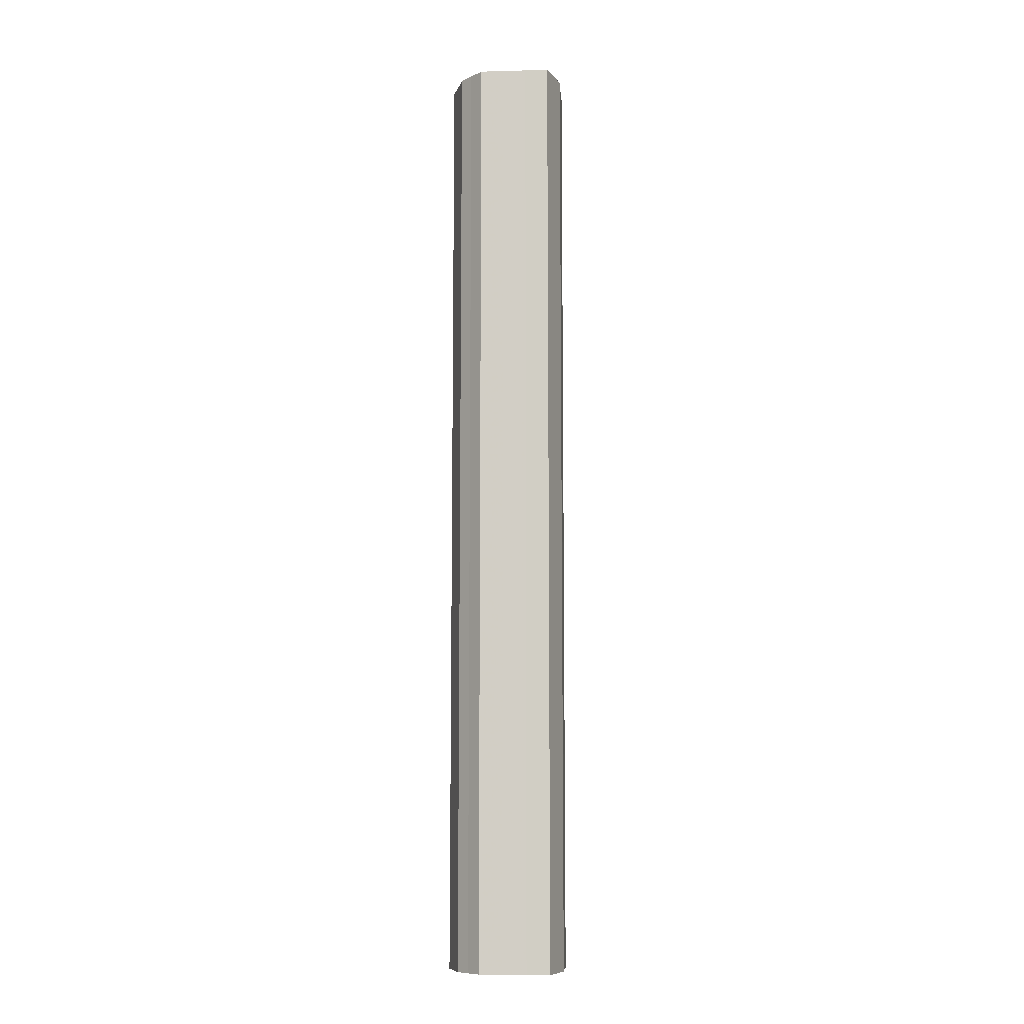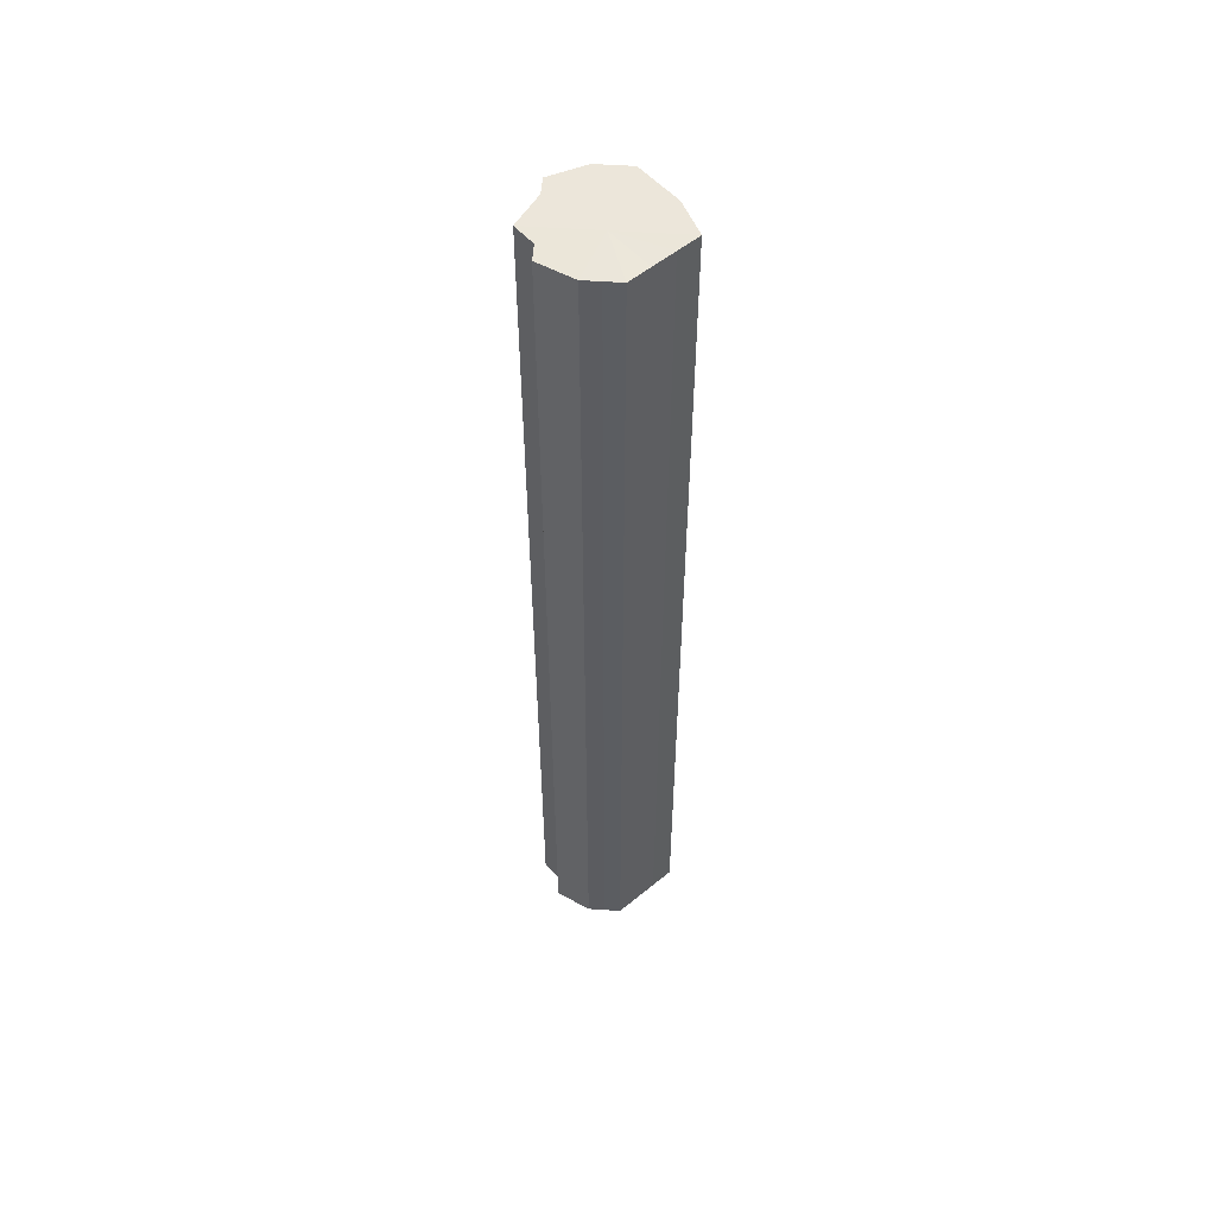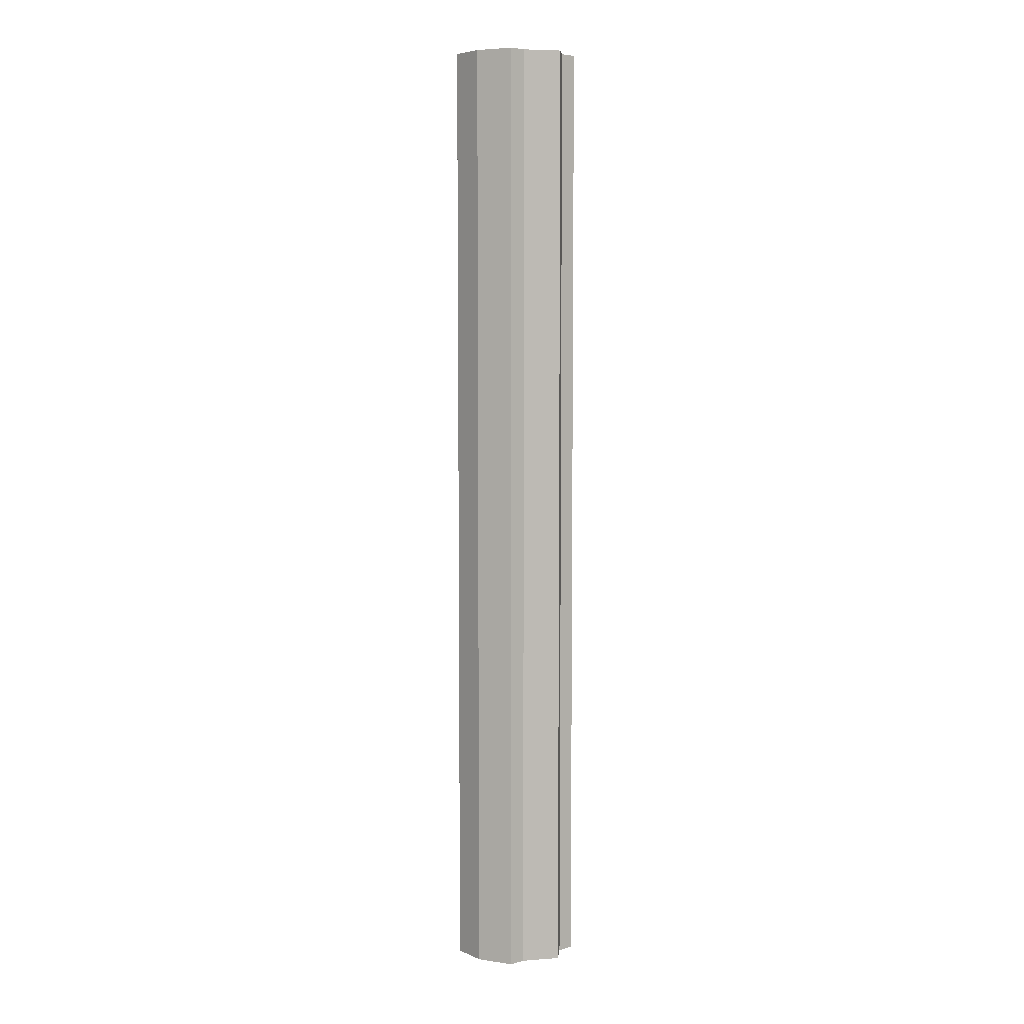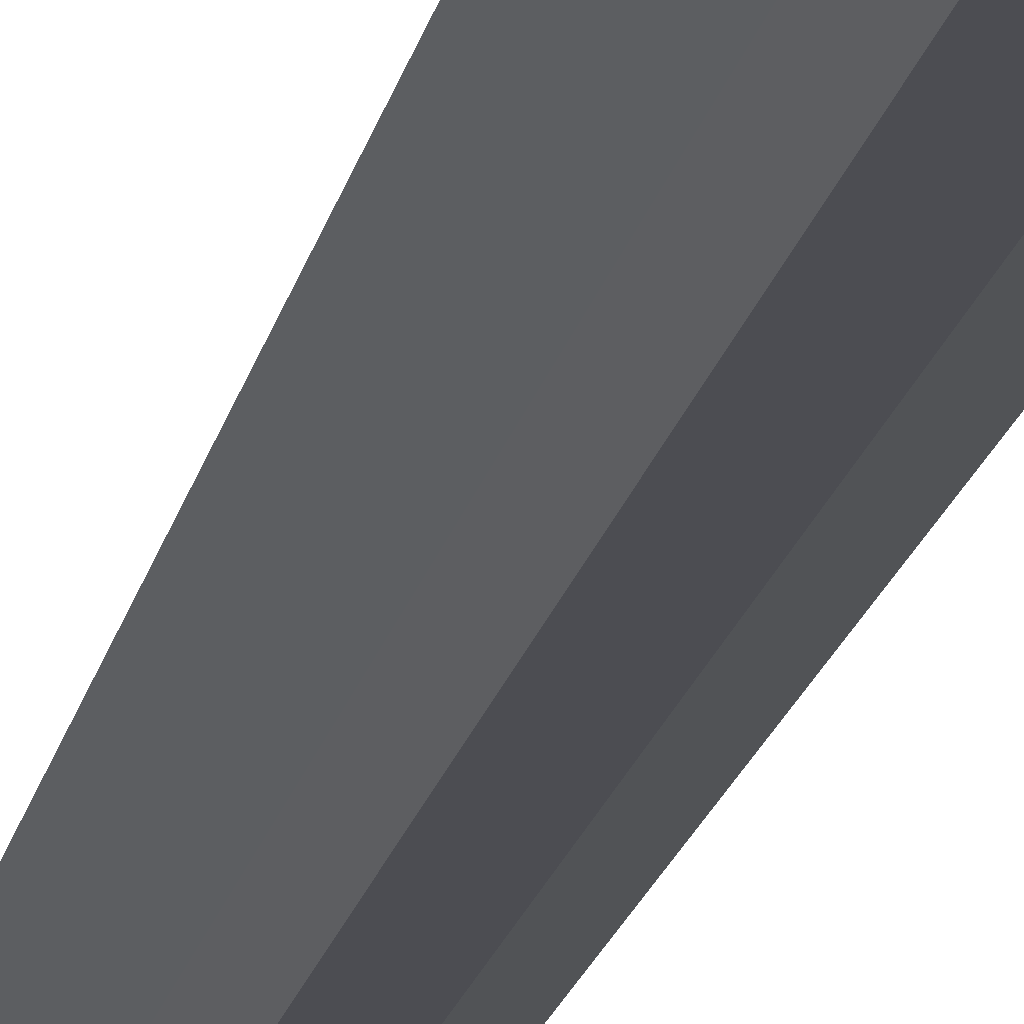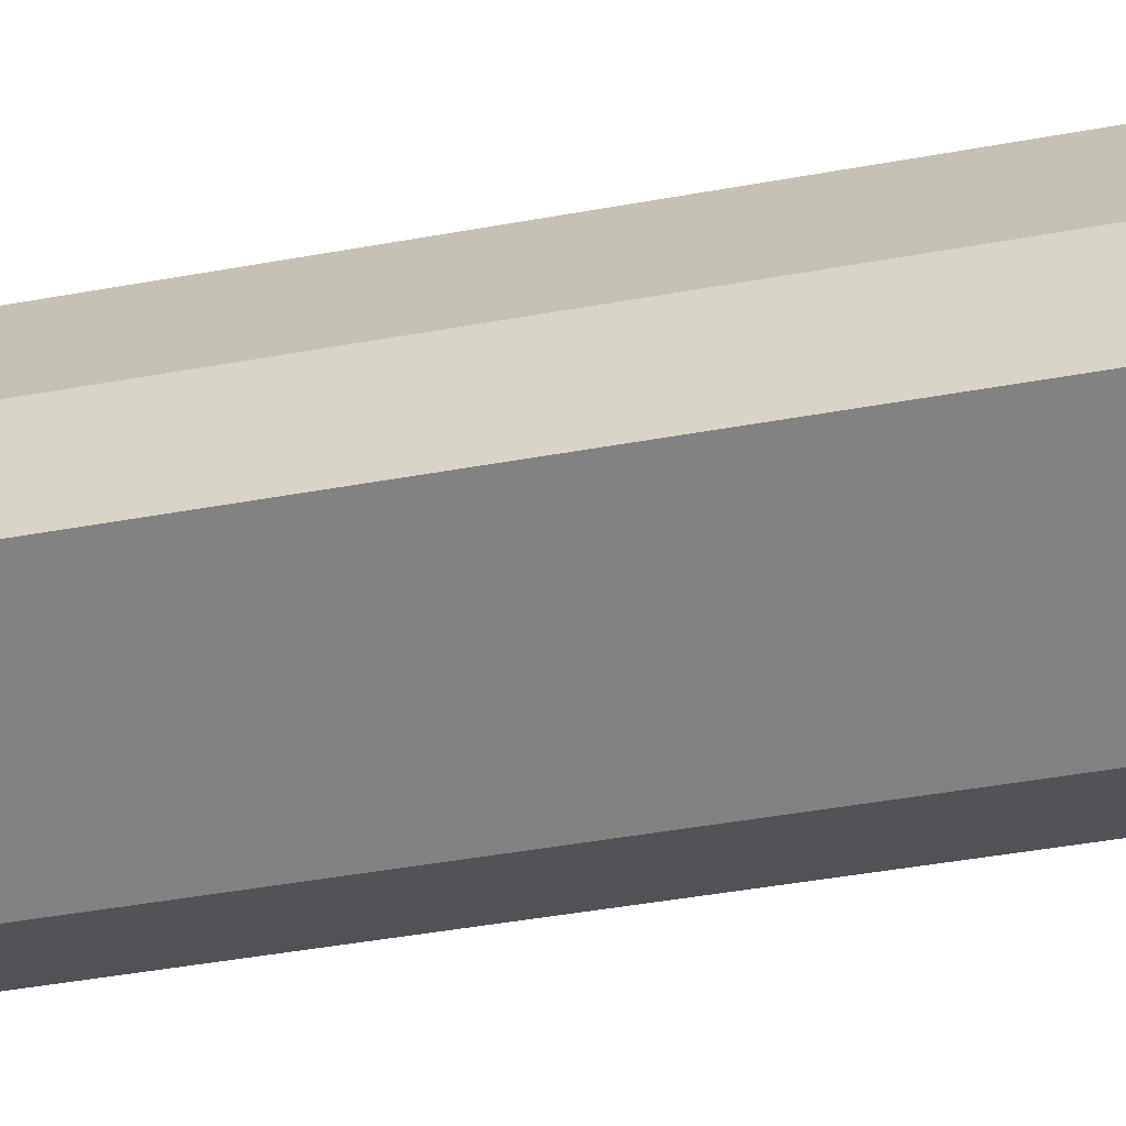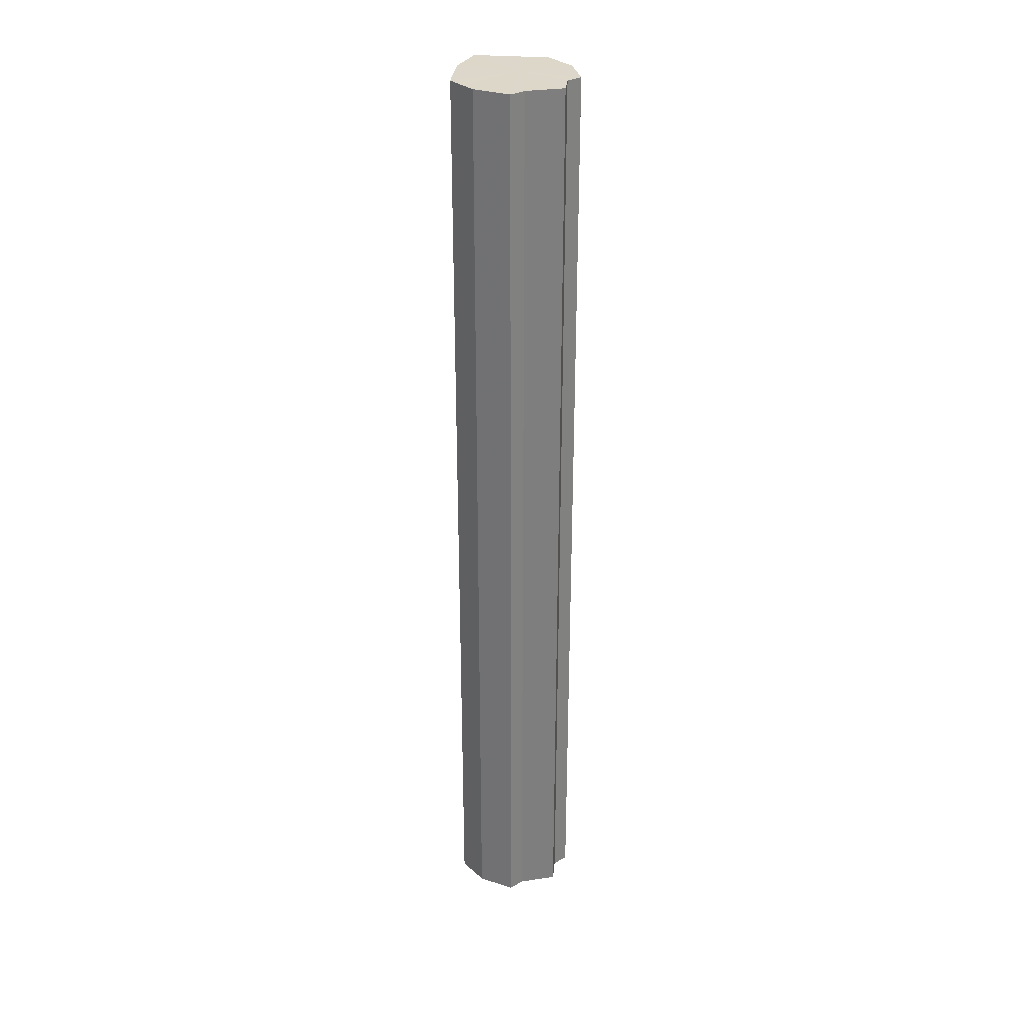
<metadata>
{"format":"obj","ext":"obj","renderer":"f3d","projection":"perspective","resolution":1024,"background":"white","views":[{"elev":-9.3,"azim":49.1,"up":"+Z"},{"elev":54.6,"azim":4.0,"up":"+Z"},{"elev":6.0,"azim":-129.2,"up":"+Z"},{"elev":-16.3,"azim":170.0,"up":"+Y"},{"elev":-21.4,"azim":112.2,"up":"+Y"},{"elev":30.8,"azim":-128.7,"up":"+Z"}]}
</metadata>
<code>
o 9902
v 2248 1852 7.948
v 2248 1852 7.948
v 2248 1852 7.383
v 2248 1852 7.948
v 2248 1852 7.383
v 2248 1852 7.948
v 2248 1852 7.383
v 2248 1852 7.948
v 2248 1852 7.383
v 2248 1852 7.948
v 2248 1852 7.383
v 2248 1852 7.948
v 2248 1852 7.383
v 2248 1852 7.948
v 2248 1852 7.383
v 2248 1852 7.948
v 2248 1852 7.383
v 2248 1852 7.948
v 2248 1852 7.383
v 2248 1852 7.948
v 2248 1852 7.383
v 2248 1852 7.948
v 2248 1852 7.383
v 2248 1852 7.948
v 2248 1852 7.383
v 2248 1852 7.948
v 2248 1852 7.383
v 2248 1852 7.948
v 2248 1852 7.383
v 2248 1852 7.948
v 2248 1852 7.383
v 2248 1852 7.383
v 2248 1852 7.383
v 2248 1852 7.948
v 2248 1852 7.383
v 2248 1852 7.948
v 2248 1852 7.383
v 2248 1852 7.383
v 2248 1852 7.948
v 2248 1852 7.383
v 2248 1852 7.948
v 2248 1852 7.948
v 2248 1852 7.383
v 2248 1852 7.383
v 2248 1852 7.948
v 2248 1852 7.383
v 2248 1852 7.948
v 2248 1852 7.948
v 2248 1852 7.383
v 2248 1852 7.383
v 2248 1852 7.948
v 2248 1852 7.383
v 2248 1852 7.948
v 2248 1852 7.948
v 2248 1852 7.383
v 2248 1852 7.383
v 2248 1852 7.948
v 2248 1852 7.383
v 2248 1852 7.948
v 2248 1852 7.948
v 2248 1852 7.383
v 2248 1852 7.383
v 2248 1852 7.948
v 2248 1852 7.948
v 2248 1852 7.948
v 2248 1852 7.948
v 2248 1852 7.948
v 2248 1852 7.948
v 2248 1852 7.948
v 2248 1852 7.948
v 2248 1852 7.948
v 2248 1852 7.948
v 2248 1852 7.948
v 2248 1852 7.948
v 2248 1852 7.948
v 2248 1852 7.948
v 2248 1852 7.948
v 2248 1852 7.948
v 2248 1852 7.948
v 2248 1852 7.948
v 2248 1852 7.948
v 2248 1852 7.383
v 2248 1852 7.383
v 2248 1852 7.383
v 2248 1852 7.383
v 2248 1852 7.383
v 2248 1852 7.383
v 2248 1852 7.383
v 2248 1852 7.383
v 2248 1852 7.383
v 2248 1852 7.383
v 2248 1852 7.383
v 2248 1852 7.383
v 2248 1852 7.383
v 2248 1852 7.383
v 2248 1852 7.383
v 2248 1852 7.383
v 2248 1852 7.383
f 1 2 3
f 2 4 5
f 6 1 7
f 4 8 9
f 10 6 11
f 8 12 13
f 14 10 15
f 12 16 17
f 18 14 19
f 16 20 21
f 22 18 23
f 20 24 25
f 26 22 27
f 24 28 29
f 30 26 31
f 28 30 32
f 33 34 35
f 35 36 37
f 38 39 33
f 40 41 38
f 37 42 43
f 44 45 40
f 46 47 44
f 43 48 49
f 50 51 46
f 52 53 50
f 49 54 55
f 56 57 52
f 58 59 56
f 55 60 61
f 62 63 58
f 61 64 62
f 65 66 67
f 65 68 66
f 65 67 69
f 65 70 68
f 65 69 71
f 65 72 70
f 65 71 73
f 65 74 72
f 65 73 75
f 65 76 74
f 65 75 77
f 65 78 76
f 65 77 79
f 65 80 78
f 65 79 81
f 65 81 80
f 82 83 84
f 82 85 83
f 82 84 86
f 82 87 85
f 82 86 88
f 82 89 87
f 82 88 90
f 82 91 89
f 82 90 92
f 82 93 91
f 82 92 94
f 82 95 93
f 82 94 96
f 82 97 95
f 82 96 98
f 82 98 97

</code>
